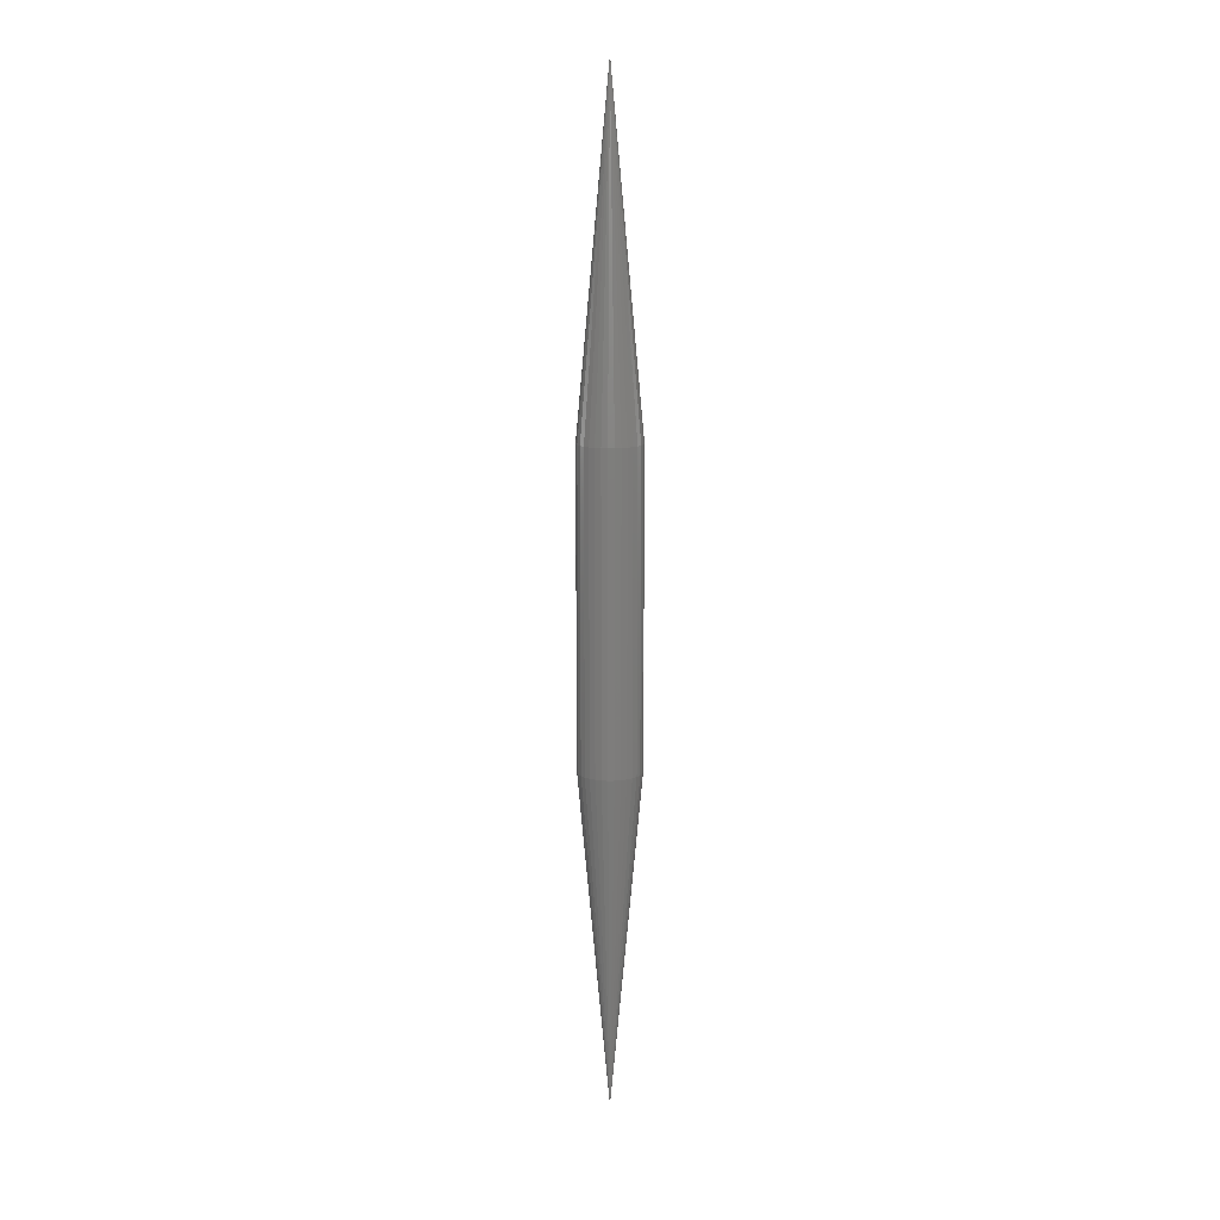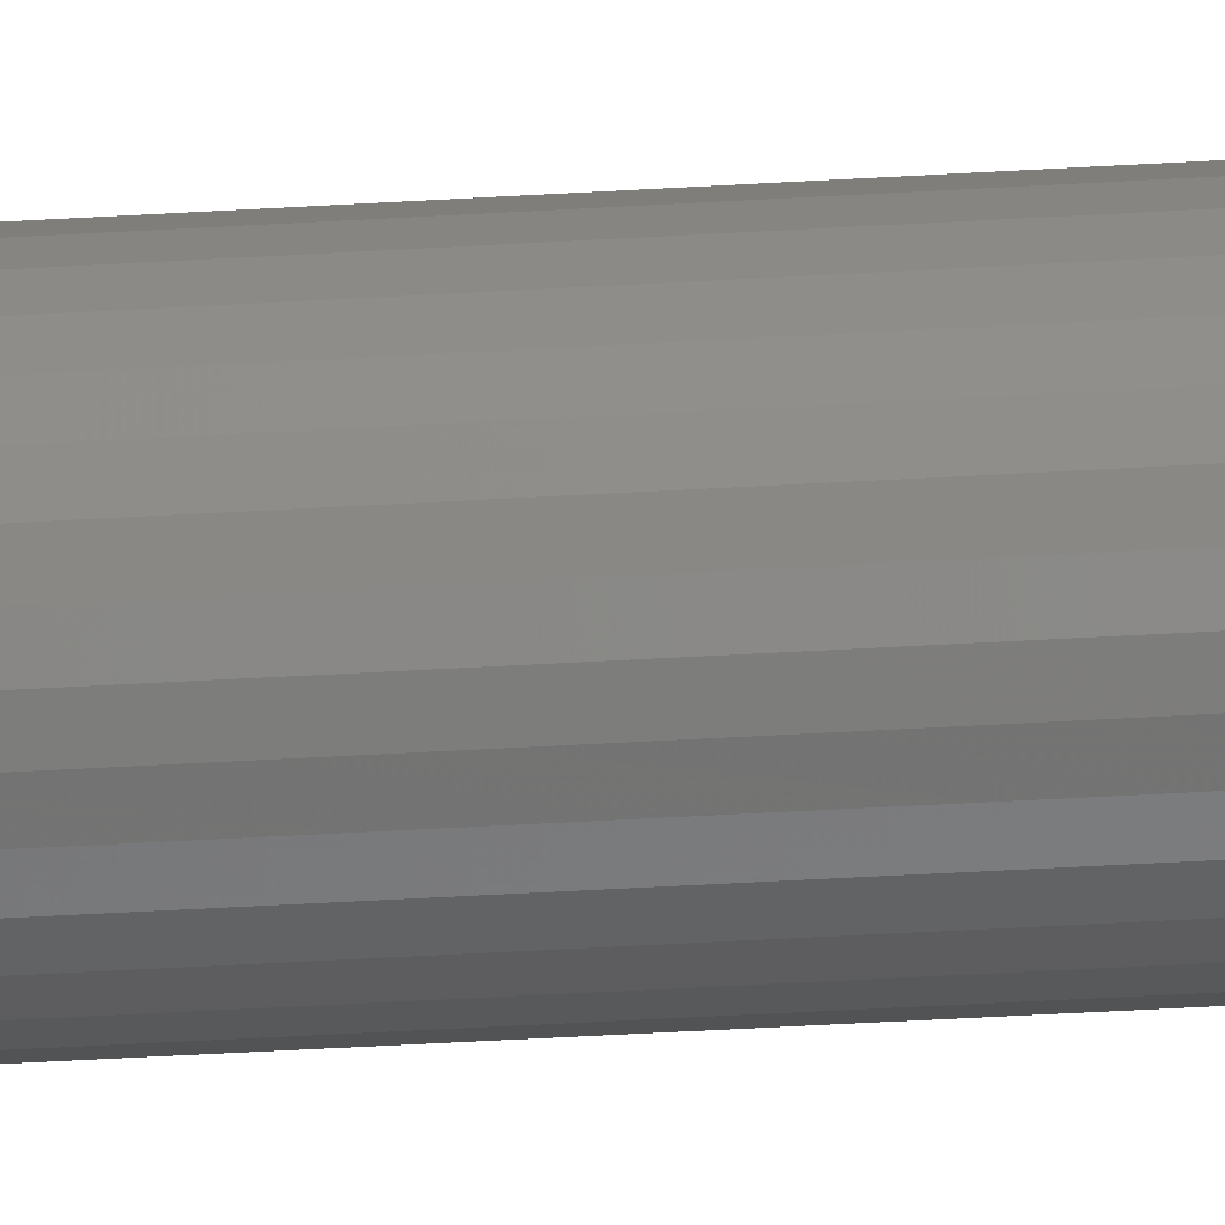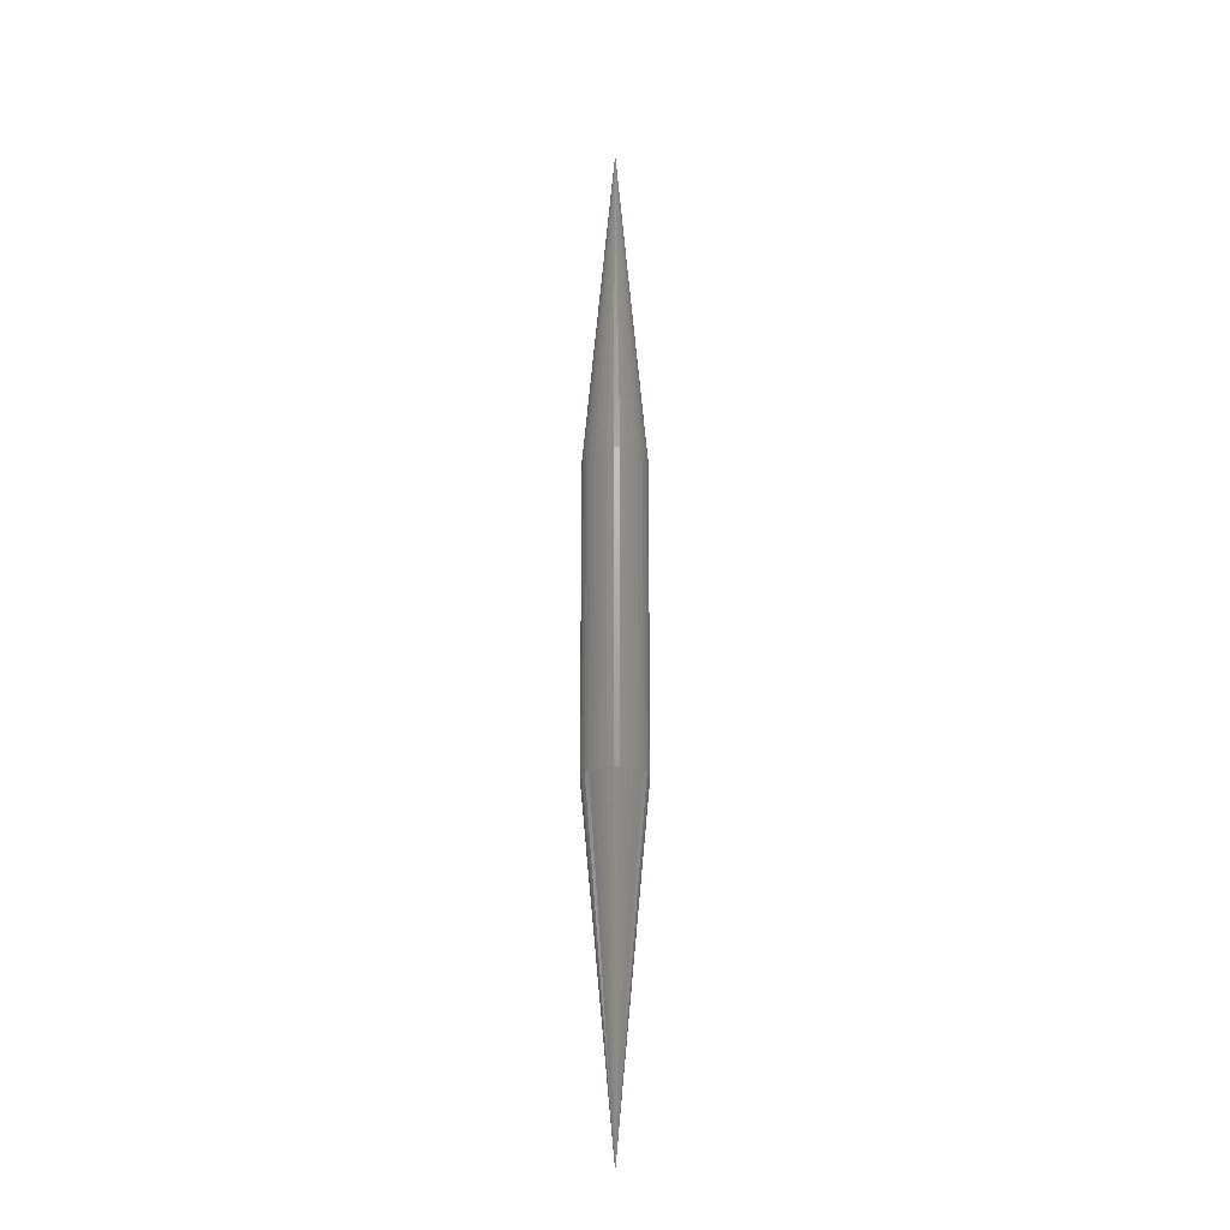
<metadata>
{"format":"stl","ext":"stl","renderer":"f3d","projection":"perspective","resolution":1024,"background":"white","views":[{"elev":13.1,"azim":104.8,"up":"+Z"},{"elev":-27.2,"azim":96.1,"up":"+Y"},{"elev":-21.7,"azim":58.9,"up":"+Z"}]}
</metadata>
<code>
# stl→obj: 66 verts, 128 faces
v 0.02393 -5.801e-18 0.2578
v 0.02393 -5.801e-18 0.4922
v 0.02348 -0.004621 0.2578
v 0.02348 -0.004621 0.4922
v 0.02213 -0.009064 0.2578
v 0.02213 -0.009064 0.4922
v 0.01994 -0.01316 0.2578
v 0.01994 -0.01316 0.4922
v 0.01699 -0.01675 0.2578
v 0.01699 -0.01675 0.4922
v 0.0134 -0.01969 0.2578
v 0.0134 -0.01969 0.4922
v 0.00931 -0.02188 0.2578
v 0.00931 -0.02188 0.4922
v 0.004867 -0.02323 0.2578
v 0.004867 -0.02323 0.4922
v 0.0002467 -0.02368 0.2578
v 0.0002467 -0.02368 0.4922
v -0.004374 -0.02323 0.2578
v -0.004374 -0.02323 0.4922
v -0.008817 -0.02188 0.2578
v -0.008817 -0.02188 0.4922
v -0.01291 -0.01969 0.2578
v -0.01291 -0.01969 0.4922
v -0.0165 -0.01675 0.2578
v -0.0165 -0.01675 0.4922
v -0.01945 -0.01316 0.2578
v -0.01945 -0.01316 0.4922
v -0.02163 -0.009064 0.2578
v -0.02163 -0.009064 0.4922
v -0.02298 -0.004621 0.2578
v -0.02298 -0.004621 0.4922
v -0.02344 2.9e-18 0.2578
v -0.02344 2.9e-18 0.4922
v -0.02298 0.004621 0.2578
v -0.02298 0.004621 0.4922
v -0.02163 0.009064 0.2578
v -0.02163 0.009064 0.4922
v -0.01945 0.01316 0.2578
v -0.01945 0.01316 0.4922
v -0.0165 0.01675 0.2578
v -0.0165 0.01675 0.4922
v -0.01291 0.01969 0.2578
v -0.01291 0.01969 0.4922
v -0.008817 0.02188 0.2578
v -0.008817 0.02188 0.4922
v -0.004374 0.02323 0.2578
v -0.004374 0.02323 0.4922
v 0.0002467 0.02368 0.2578
v 0.0002467 0.02368 0.4922
v 0.004867 0.02323 0.2578
v 0.004867 0.02323 0.4922
v 0.00931 0.02188 0.2578
v 0.00931 0.02188 0.4922
v 0.0134 0.01969 0.2578
v 0.0134 0.01969 0.4922
v 0.01699 0.01675 0.2578
v 0.01699 0.01675 0.4922
v 0.01994 0.01316 0.2578
v 0.01994 0.01316 0.4922
v 0.02213 0.009064 0.2578
v 0.02213 0.009064 0.4922
v 0.02348 0.004621 0.2578
v 0.02348 0.004621 0.4922
v 0.0004934 1.45e-18 0.75
v 0.0004934 1.45e-18 0
f 1 2 3
f 3 2 4
f 3 4 5
f 5 4 6
f 5 6 7
f 7 6 8
f 7 8 9
f 9 8 10
f 9 10 11
f 11 10 12
f 11 12 13
f 13 12 14
f 13 14 15
f 15 14 16
f 15 16 17
f 17 16 18
f 17 18 19
f 19 18 20
f 19 20 21
f 21 20 22
f 21 22 23
f 23 22 24
f 23 24 25
f 25 24 26
f 25 26 27
f 27 26 28
f 27 28 29
f 29 28 30
f 29 30 31
f 31 30 32
f 31 32 33
f 33 32 34
f 33 34 35
f 35 34 36
f 35 36 37
f 37 36 38
f 37 38 39
f 39 38 40
f 39 40 41
f 41 40 42
f 41 42 43
f 43 42 44
f 43 44 45
f 45 44 46
f 45 46 47
f 47 46 48
f 47 48 49
f 49 48 50
f 49 50 51
f 51 50 52
f 51 52 53
f 53 52 54
f 53 54 55
f 55 54 56
f 55 56 57
f 57 56 58
f 57 58 59
f 59 58 60
f 59 60 61
f 61 60 62
f 61 62 63
f 63 62 64
f 63 64 1
f 1 64 2
f 65 34 32
f 65 32 30
f 65 30 28
f 65 28 26
f 65 26 24
f 65 24 22
f 65 22 20
f 65 20 18
f 65 18 16
f 65 16 14
f 65 14 12
f 65 12 10
f 65 10 8
f 65 8 6
f 65 6 4
f 65 4 2
f 65 2 64
f 65 64 62
f 65 62 60
f 65 60 58
f 65 58 56
f 65 56 54
f 65 54 52
f 65 52 50
f 65 50 48
f 65 48 46
f 65 46 44
f 65 44 42
f 65 42 40
f 65 40 38
f 65 38 36
f 65 36 34
f 66 1 3
f 66 3 5
f 66 5 7
f 66 7 9
f 66 9 11
f 66 11 13
f 66 13 15
f 66 15 17
f 66 17 19
f 66 19 21
f 66 21 23
f 66 23 25
f 66 25 27
f 66 27 29
f 66 29 31
f 66 31 33
f 66 33 35
f 66 35 37
f 66 37 39
f 66 39 41
f 66 41 43
f 66 43 45
f 66 45 47
f 66 47 49
f 66 49 51
f 66 51 53
f 66 53 55
f 66 55 57
f 66 57 59
f 66 59 61
f 66 61 63
f 66 63 1

</code>
